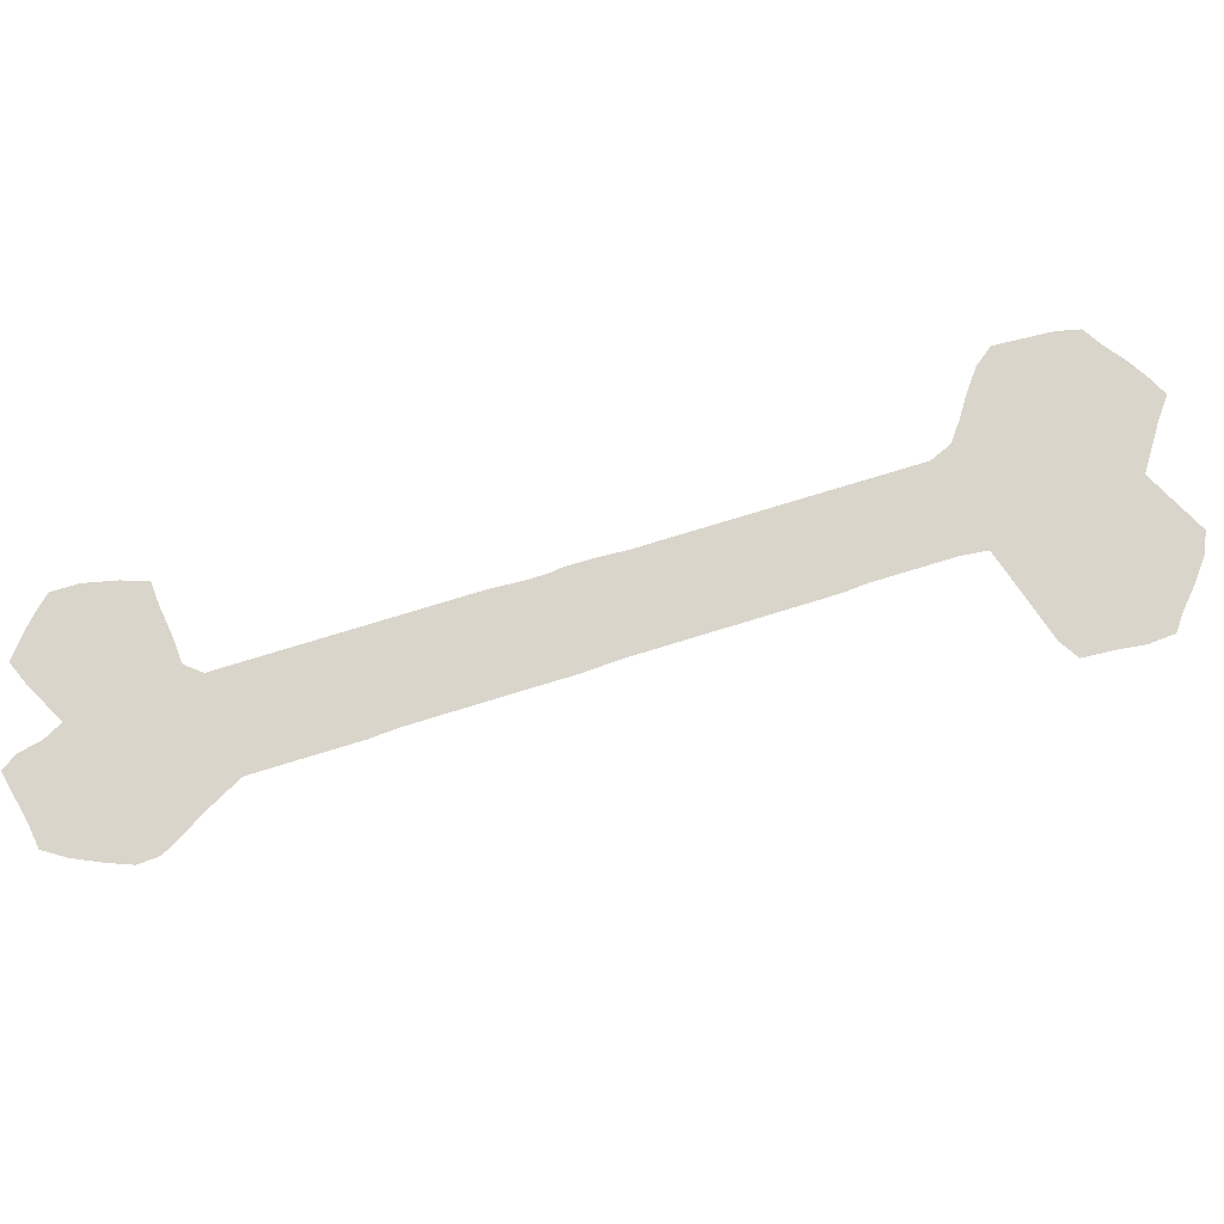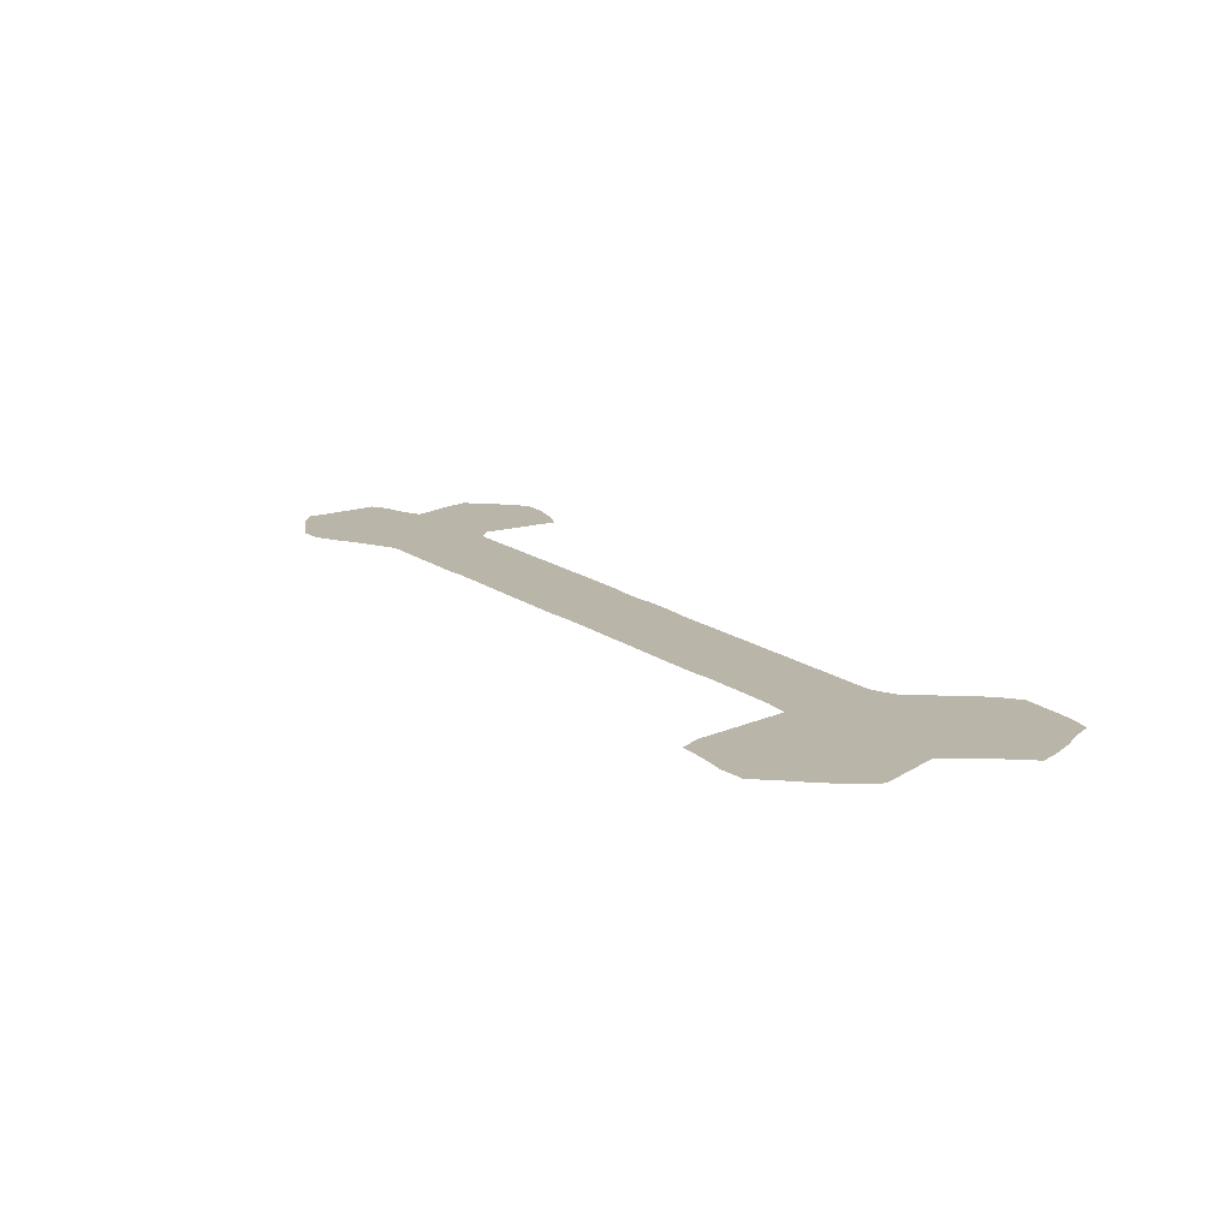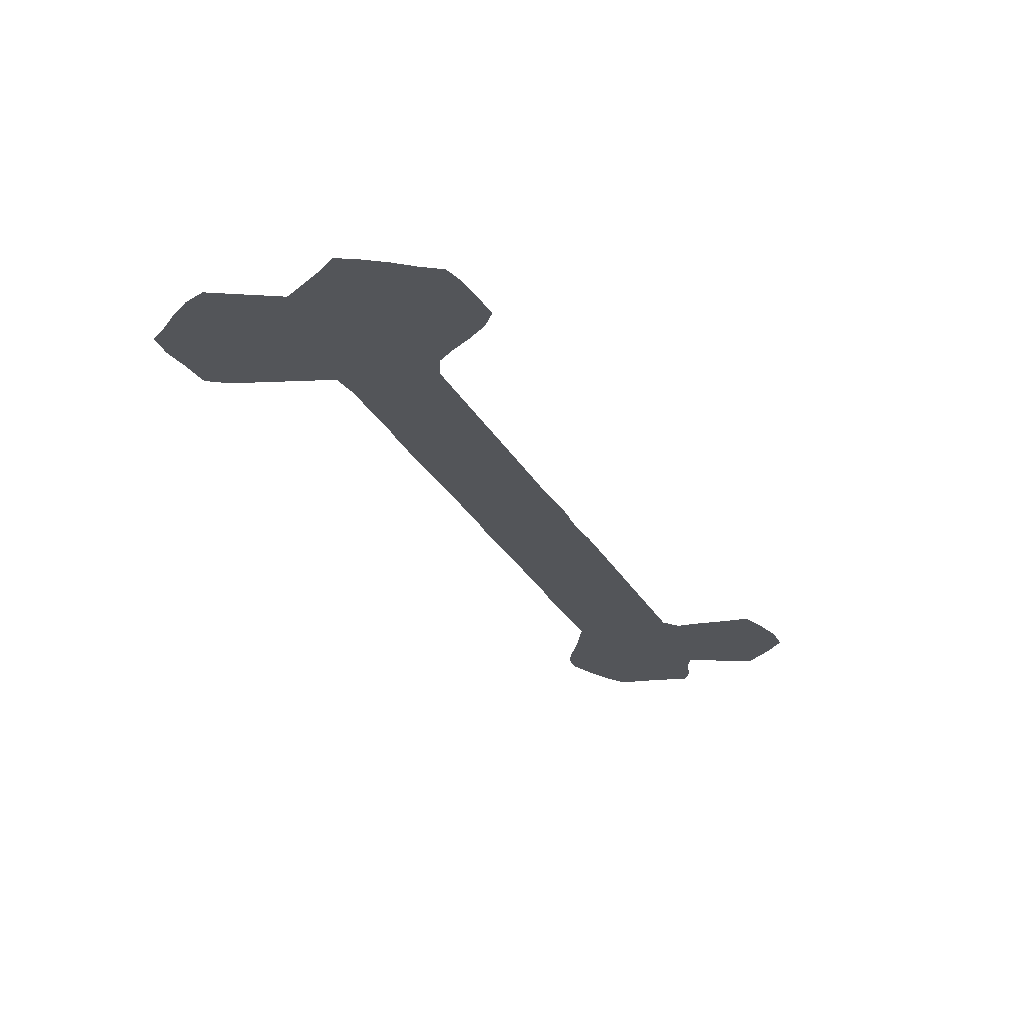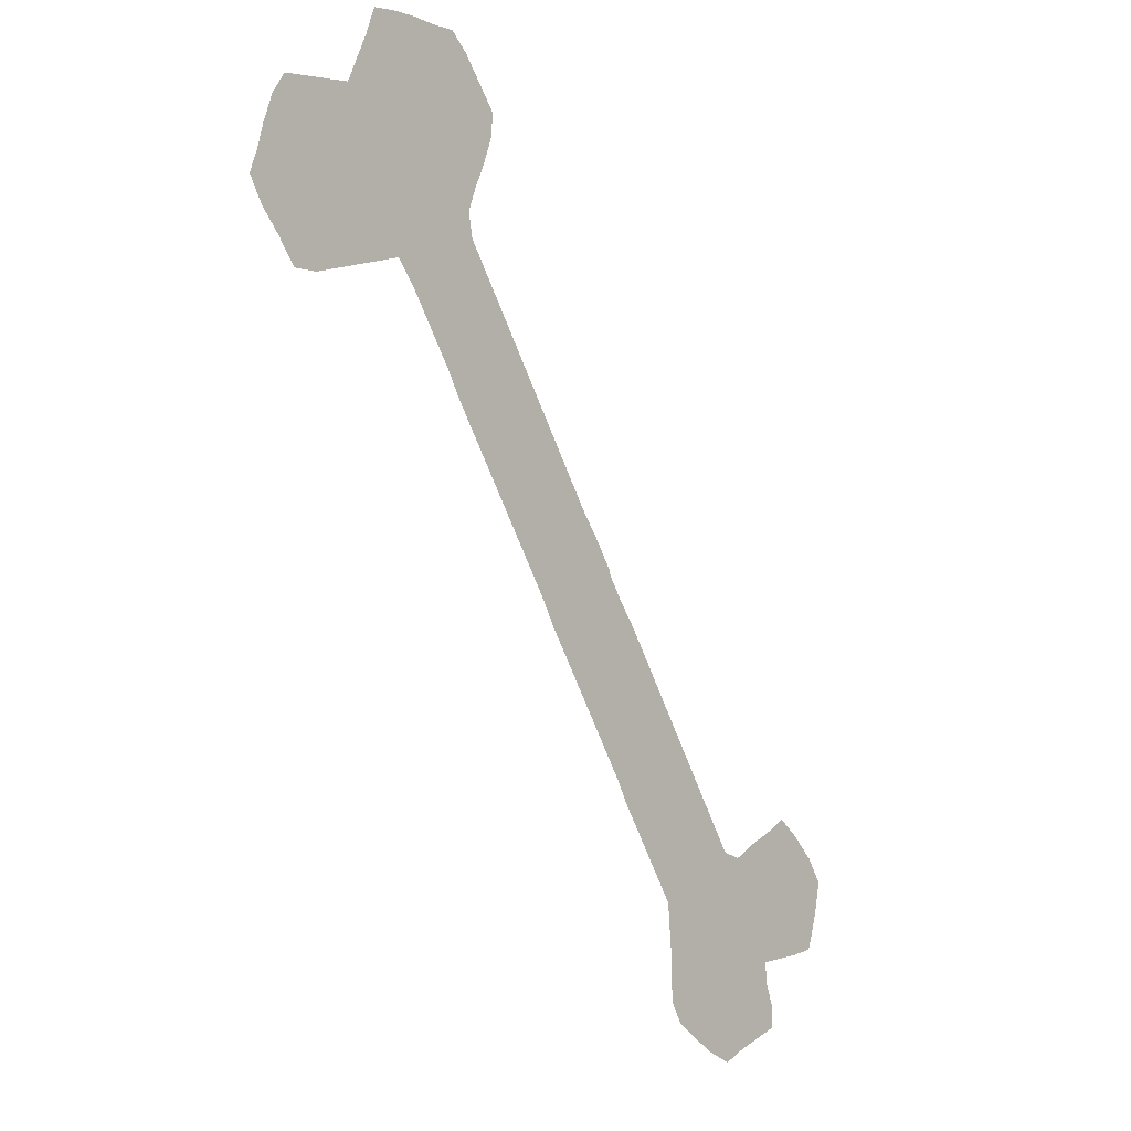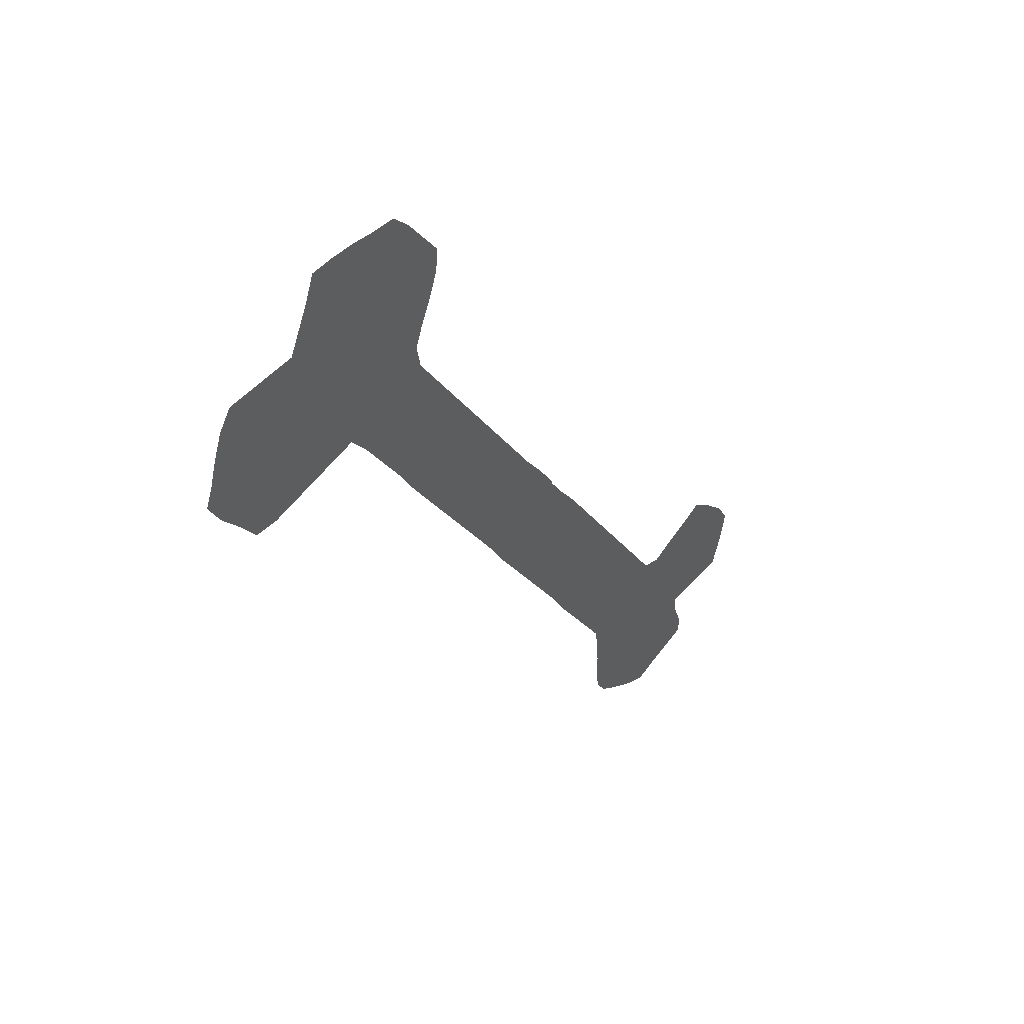
<metadata>
{"format":"obj","ext":"obj","renderer":"f3d","projection":"perspective","resolution":1024,"background":"white","views":[{"elev":74.7,"azim":40.4,"up":"+Z"},{"elev":13.6,"azim":117.7,"up":"+Z"},{"elev":-24.5,"azim":168.8,"up":"+Z"},{"elev":-4.3,"azim":132.4,"up":"+Y"},{"elev":46.1,"azim":131.7,"up":"+Y"}]}
</metadata>
<code>
v 0.3417 0.5 0
v 0.3596 0.5278 0
v 0.3815 0.5586 0
v 0.397 0.5833 0
v 0.4131 0.6085 0
v 0.4291 0.6337 0
v 0.4452 0.659 0
v 0.4617 0.6849 0
v 0.4773 0.7094 0
v 0.4903 0.7299 0
v 0.5066 0.7555 0
v 0.5223 0.7801 0
v 0.5367 0.8027 0
v 0.5413 0.828 0
v 0.533 0.851 0
v 0.5217 0.8761 0
v 0.5115 0.9037 0
v 0.5092 0.9289 0
v 0.5259 0.9518 0
v 0.5459 0.9794 0
v 0.5642 0.9977 0
v 0.5895 0.9977 0
v 0.6147 1 0
v 0.6399 1 0
v 0.6651 0.9977 0
v 0.6753 0.9701 0
v 0.6868 0.945 0
v 0.6973 0.922 0
v 0.7202 0.9199 0
v 0.7454 0.9176 0
v 0.7729 0.9151 0
v 0.7867 0.8945 0
v 0.7967 0.8666 0
v 0.8036 0.8414 0
v 0.8119 0.8188 0
v 0.7982 0.7936 0
v 0.7794 0.7708 0
v 0.7592 0.7431 0
v 0.7339 0.7431 0
v 0.7065 0.7506 0
v 0.6787 0.7582 0
v 0.656 0.7644 0
v 0.633 0.7706 0
v 0.6147 0.7477 0
v 0.6002 0.725 0
v 0.5846 0.7005 0
v 0.5682 0.6747 0
v 0.5544 0.6497 0
v 0.5387 0.6246 0
v 0.5226 0.5994 0
v 0.5064 0.574 0
v 0.4907 0.5492 0
v 0.4732 0.5217 0
v 0.455 0.4932 0
v 0.4389 0.4676 0
v 0.4219 0.4373 0
v 0.4058 0.4122 0
v 0.3901 0.3876 0
v 0.3769 0.3668 0
v 0.3609 0.3418 0
v 0.3449 0.3166 0
v 0.3291 0.2914 0
v 0.3151 0.266 0
v 0.299 0.2408 0
v 0.2827 0.2152 0
v 0.267 0.1906 0
v 0.2523 0.1674 0
v 0.2502 0.1445 0
v 0.2477 0.117 0
v 0.2477 0.09174 0
v 0.2454 0.06651 0
v 0.2339 0.04587 0
v 0.2111 0.02921 0
v 0.1835 0.01147 0
v 0.1583 0 0
v 0.1357 0.01035 0
v 0.1103 0.01975 0
v 0.08257 0.02982 0
v 0.08257 0.05046 0
v 0.09174 0.07569 0
v 0.09404 0.09862 0
v 0.0711 0.1007 0
v 0.04358 0.1032 0
v 0.01835 0.1078 0
v 0.0108 0.1307 0
v 0.005143 0.1513 0
v 0 0.1789 0
v 0.01605 0.2041 0
v 0.04128 0.2294 0
v 0.06422 0.2477 0
v 0.0868 0.2353 0
v 0.1148 0.2224 0
v 0.1399 0.2087 0
v 0.1605 0.2156 0
v 0.1789 0.2444 0
v 0.198 0.2745 0
v 0.2141 0.2997 0
v 0.2301 0.3249 0
v 0.2462 0.3501 0
v 0.2622 0.3754 0
v 0.2782 0.4005 0
v 0.2938 0.425 0
v 0.3071 0.4455 0
v 0.3251 0.4705 0
v 0.3394 0.4931 0
v 0.02626 0.1751 0
v 0.5651 0.9672 0
v 0.7878 0.8196 0
v 0.5354 0.9242 0
v 0.6416 0.9762 0
v 0.6021 0.9505 0
v 0.6058 0.9211 0
v 0.614 0.8873 0
v 0.3174 0.3678 0
v 0.3332 0.3928 0
v 0.06374 0.2169 0
v 0.04932 0.1583 0
v 0.07442 0.1643 0
v 0.2103 0.1936 0
v 0.424 0.5457 0
v 0.4143 0.5226 0
v 0.4573 0.576 0
v 0.4403 0.5609 0
v 0.5125 0.675 0
v 0.5829 0.7979 0
v 0.6679 0.8491 0
v 0.03232 0.1374 0
v 0.6912 0.8391 0
v 0.7601 0.8984 0
v 0.3015 0.3431 0
v 0.2701 0.2923 0
v 0.2857 0.318 0
v 0.3668 0.4458 0
v 0.35 0.4189 0
v 0.1198 0.1518 0
v 0.2549 0.2678 0
v 0.2244 0.2186 0
v 0.3822 0.473 0
v 0.3984 0.4976 0
v 0.4815 0.6248 0
v 0.7512 0.7714 0
v 0.7397 0.8006 0
v 0.1141 0.09292 0
v 0.5286 0.7004 0
v 0.1062 0.04831 0
v 0.1359 0.05079 0
v 0.158 0.06756 0
v 0.2396 0.2432 0
v 0.497 0.6501 0
v 0.467 0.6003 0
v 0.5748 0.7727 0
v 0.1916 0.1682 0
v 0.2091 0.05287 0
v 0.1633 0.1051 0
v 0.5594 0.7492 0
v 0.5441 0.7251 0
v 0.5796 0.9421 0
v 0.5678 0.9156 0
v 0.5697 0.8792 0
v 0.6402 0.9263 0
v 0.06094 0.1328 0
v 0.6566 0.9013 0
v 0.6041 0.8377 0
v 0.582 0.8519 0
v 0.5981 0.8668 0
v 0.7343 0.868 0
v 0.5016 0.7021 0
v 0.1146 0.1887 0
v 0.09195 0.1412 0
v 0.4186 0.5748 0
v 0.7631 0.8233 0
v 0.4431 0.5242 0
v 0.4633 0.5477 0
v 0.1831 0.04312 0
v 0.1807 0.1355 0
v 0.2064 0.1205 0
v 0.4387 0.5975 0
v 0.1623 0.1861 0
v 0.2035 0.09345 0
v 0.4023 0.5499 0
v 0.1387 0.09768 0
v 0.7101 0.7978 0
v 0.08676 0.1987 0
v 0.05735 0.1861 0
v 0.652 0.809 0
v 0.6267 0.8236 0
v 0.709 0.8782 0
v 0.7534 0.8493 0
v 0.1388 0.1772 0
v 0.04035 0.2018 0
v 0.6801 0.7999 0
v 0.1245 0.07155 0
v 0.1632 0.1579 0
v 0.1468 0.1296 0
v 0.2127 0.1458 0
v 0.1922 0.06889 0
v 0.724 0.7734 0
v 0.6057 0.8083 0
v 0.1944 0.2196 0
v 0.4108 0.4701 0
v 0.4698 0.6523 0
v 0.541 0.6753 0
v 0.1285 0.03143 0
v 0.1792 0.08733 0
v 0.5104 0.6251 0
v 0.5261 0.6506 0
v 0.4855 0.6778 0
v 0.4544 0.6268 0
v 0.4951 0.6004 0
v 0.4809 0.5747 0
v 0.5599 0.7926 0
v 0.5879 0.7495 0
v 0.1838 0.1964 0
v 0.2231 0.07612 0
v 0.5718 0.7243 0
v 0.5465 0.7737 0
v 0.5318 0.7506 0
v 0.5169 0.7266 0
v 0.556 0.7004 0
v 0.2397 0.1937 0
v 0.6271 0.9489 0
v 0.5854 0.9719 0
v 0.6116 0.9742 0
v 0.1418 0.1538 0
v 0.6812 0.9076 0
v 0.5908 0.8945 0
v 0.3041 0.394 0
v 0.32 0.419 0
v 0.3482 0.3691 0
v 0.5608 0.8163 0
v 0.6465 0.8356 0
v 0.6829 0.8872 0
v 0.7407 0.827 0
v 0.7637 0.8747 0
v 0.7342 0.8933 0
v 0.3325 0.3443 0
v 0.2881 0.369 0
v 0.3163 0.3189 0
v 0.2564 0.3188 0
v 0.3006 0.2933 0
v 0.2722 0.3439 0
v 0.3534 0.4713 0
v 0.3941 0.4456 0
v 0.3634 0.3936 0
v 0.3375 0.4443 0
v 0.3794 0.4174 0
v 0.2858 0.2683 0
v 0.2408 0.2938 0
v 0.2088 0.2442 0
v 0.09779 0.1693 0
v 0.3692 0.4993 0
v 0.3867 0.5255 0
v 0.4268 0.4956 0
v 0.7698 0.7959 0
v 0.6941 0.8169 0
v 0.6612 0.7833 0
v 0.156 0.03058 0
v 0.2548 0.2183 0
v 0.2252 0.2693 0
v 0.2702 0.243 0
v 0.6043 0.7772 0
v 0.2253 0.1682 0
v 0.1863 0.1093 0
v 0.5526 0.9454 0
v 0.5427 0.8968 0
v 0.6382 0.8806 0
v 0.5825 0.8256 0
v 0.6868 0.8638 0
v 0.6564 0.9505 0
v 0.6684 0.9267 0
v 0.6305 0.9044 0
v 0.5463 0.8709 0
v 0.5596 0.8467 0
v 0.6302 0.7947 0
v 0.6471 0.859 0
v 0.663 0.8746 0
v 0.6234 0.8557 0
v 0.7058 0.9006 0
v 0.7103 0.8533 0
v 0.7165 0.8244 0
v 0.2293 0.1273 0
v 0.7306 0.8448 0
v 0.08665 0.1197 0
v 0.6707 0.8246 0
v 0.1159 0.1208 0
v 0.2266 0.1044 0
v 0.6948 0.7769 0
v 0.778 0.8468 0
f 86 106 87
f 24 110 25
f 20 107 21
f 107 157 222
f 34 108 35
f 17 109 18
f 158 226 112
f 159 226 158
f 110 269 26
f 30 129 31
f 236 229 114
f 229 244 115
f 115 228 227
f 89 116 90
f 83 161 127
f 32 234 33
f 180 121 120
f 123 173 122
f 170 120 123
f 165 163 277
f 187 279 166
f 74 257 75
f 114 227 237
f 238 236 130
f 130 237 241
f 247 240 131
f 132 241 239
f 240 238 132
f 246 243 133
f 198 261 274
f 134 245 228
f 244 246 134
f 133 242 245
f 9 167 10
f 4 170 5
f 83 127 84
f 131 239 248
f 260 247 136
f 220 258 137
f 137 249 199
f 138 200 139
f 139 200 253
f 37 254 141
f 254 171 142
f 37 141 38
f 173 53 52
f 172 54 53
f 124 202 144
f 74 174 257
f 286 281 176
f 148 259 249
f 258 260 148
f 136 248 259
f 140 205 149
f 207 149 124
f 150 209 140
f 122 210 150
f 211 151 125
f 77 145 78
f 5 177 6
f 152 213 178
f 3 180 4
f 70 214 71
f 70 286 214
f 216 155 151
f 217 156 155
f 144 219 156
f 106 88 87
f 110 26 25
f 23 110 24
f 107 222 21
f 19 264 20
f 108 36 35
f 109 19 18
f 16 265 17
f 223 221 110
f 21 222 22
f 23 223 110
f 160 270 269
f 222 157 111
f 22 223 23
f 112 271 160
f 129 32 31
f 129 234 32
f 227 102 101
f 114 115 227
f 228 103 102
f 59 229 60
f 116 91 90
f 88 190 89
f 85 127 86
f 86 127 106
f 117 184 106
f 184 183 116
f 183 168 92
f 199 95 94
f 152 119 213
f 120 121 172
f 177 123 122
f 123 120 172
f 13 211 230
f 272 273 159
f 231 185 284
f 162 232 225
f 163 198 186
f 191 287 182
f 188 233 171
f 234 166 188
f 29 278 235
f 257 76 75
f 60 236 61
f 236 114 130
f 237 101 100
f 61 238 62
f 239 99 98
f 62 240 63
f 240 132 131
f 241 100 99
f 132 130 241
f 242 105 104
f 1 105 251
f 56 243 57
f 243 138 133
f 58 244 59
f 244 134 115
f 245 104 103
f 57 246 58
f 246 133 134
f 169 118 161
f 135 189 168
f 82 161 83
f 127 85 84
f 63 247 64
f 248 98 97
f 136 131 248
f 249 96 95
f 66 220 67
f 220 137 119
f 251 138 139
f 2 252 3
f 252 139 121
f 253 55 54
f 254 142 141
f 254 37 36
f 141 39 38
f 190 116 89
f 191 185 256
f 167 124 144
f 146 147 192
f 203 146 145
f 203 145 77
f 73 174 74
f 203 257 146
f 145 146 192
f 154 194 181
f 65 258 66
f 258 148 137
f 259 97 96
f 64 260 65
f 260 136 148
f 201 140 149
f 124 149 206
f 208 150 140
f 177 122 150
f 261 44 43
f 261 151 212
f 145 79 78
f 145 80 79
f 178 94 93
f 67 220 262
f 181 143 192
f 196 147 174
f 153 214 196
f 176 175 263
f 153 73 72
f 71 214 72
f 151 155 212
f 155 156 215
f 218 144 156
f 142 182 197
f 141 142 197
f 20 264 107
f 107 264 157
f 16 272 265
f 265 159 158
f 114 237 130
f 127 161 117
f 279 280 282
f 230 125 267
f 164 163 165
f 235 187 166
f 34 288 108
f 279 268 128
f 214 179 196
f 220 119 262
f 112 160 221
f 157 112 111
f 270 28 27
f 160 162 270
f 112 113 271
f 15 272 16
f 109 264 19
f 183 91 116
f 106 190 88
f 184 118 183
f 183 92 91
f 183 250 168
f 14 230 273
f 159 164 165
f 261 43 274
f 113 277 266
f 162 276 232
f 277 163 186
f 28 278 29
f 279 128 280
f 233 280 142
f 255 191 182
f 234 188 288
f 288 188 171
f 188 282 233
f 81 283 82
f 81 285 283
f 169 250 118
f 168 93 92
f 168 189 93
f 185 274 256
f 229 115 114
f 128 126 284
f 191 284 185
f 174 147 257
f 192 143 80
f 145 192 80
f 178 93 189
f 224 189 135
f 193 178 189
f 285 135 169
f 181 285 143
f 194 224 135
f 194 175 193
f 68 281 69
f 67 262 68
f 153 196 174
f 196 204 147
f 204 179 263
f 69 281 286
f 286 176 179
f 197 287 40
f 197 182 287
f 39 197 40
f 33 288 34
f 132 239 131
f 238 130 132
f 125 261 198
f 267 125 198
f 138 242 133
f 134 228 115
f 133 245 134
f 247 131 136
f 137 199 119
f 213 199 94
f 251 242 138
f 251 105 242
f 200 55 253
f 200 56 55
f 139 253 121
f 252 121 180
f 7 208 201
f 7 201 8
f 202 47 219
f 202 48 47
f 148 249 137
f 76 257 203
f 136 259 148
f 204 263 154
f 205 49 206
f 205 50 49
f 206 48 202
f 206 49 48
f 8 201 207
f 8 207 9
f 6 177 208
f 6 208 7
f 209 50 205
f 209 51 50
f 210 51 209
f 210 52 51
f 13 216 211
f 230 211 125
f 212 44 261
f 212 45 44
f 213 94 178
f 213 119 199
f 72 214 153
f 215 45 212
f 215 46 45
f 12 217 216
f 12 216 13
f 11 218 217
f 11 217 12
f 10 167 218
f 10 218 11
f 219 46 215
f 219 47 46
f 73 153 174
f 135 168 250
f 221 269 110
f 221 160 269
f 222 111 223
f 223 111 221
f 22 222 223
f 152 178 193
f 271 162 160
f 194 193 224
f 270 225 28
f 225 278 28
f 237 227 101
f 227 228 102
f 59 244 229
f 106 184 190
f 172 121 253
f 210 173 52
f 4 180 170
f 5 170 177
f 173 172 53
f 202 124 206
f 13 230 14
f 273 230 267
f 226 165 113
f 15 273 272
f 176 195 175
f 186 185 231
f 277 186 231
f 232 187 278
f 232 268 187
f 287 191 256
f 233 282 280
f 129 235 234
f 29 235 30
f 30 235 129
f 60 229 236
f 241 237 100
f 61 236 238
f 248 239 98
f 62 238 240
f 239 241 99
f 245 242 104
f 56 200 243
f 58 246 244
f 228 245 103
f 57 243 246
f 63 240 247
f 259 248 97
f 199 249 95
f 66 258 220
f 169 135 250
f 200 138 243
f 1 251 2
f 252 251 139
f 2 251 252
f 3 252 180
f 172 253 54
f 205 140 209
f 36 108 254
f 39 141 197
f 126 231 284
f 143 285 81
f 128 284 255
f 128 255 280
f 41 256 42
f 256 43 42
f 218 167 144
f 257 147 146
f 183 118 250
f 65 260 258
f 249 259 96
f 204 154 147
f 64 247 260
f 76 203 77
f 207 201 149
f 9 207 167
f 206 149 205
f 209 150 210
f 201 208 140
f 208 177 150
f 68 262 195
f 125 151 261
f 211 216 151
f 176 263 179
f 196 179 204
f 216 217 155
f 212 155 215
f 215 156 219
f 219 144 202
f 217 218 156
f 233 142 171
f 154 175 194
f 264 158 157
f 263 175 154
f 17 265 109
f 264 109 158
f 226 113 112
f 226 159 165
f 161 118 117
f 117 118 184
f 266 162 271
f 266 276 162
f 279 282 166
f 188 166 282
f 273 267 164
f 164 267 163
f 163 267 198
f 280 255 182
f 234 235 166
f 167 207 124
f 170 180 120
f 143 81 80
f 232 276 268
f 210 122 173
f 268 126 128
f 173 123 172
f 177 170 123
f 154 181 147
f 127 117 106
f 269 27 26
f 270 27 269
f 111 112 221
f 109 265 158
f 162 225 270
f 175 152 193
f 271 113 266
f 193 189 224
f 272 159 265
f 195 152 175
f 14 273 15
f 159 273 164
f 198 274 186
f 186 274 185
f 184 116 190
f 275 126 276
f 275 231 126
f 276 126 268
f 266 275 276
f 275 277 231
f 113 165 277
f 266 277 275
f 278 187 235
f 225 232 278
f 187 268 279
f 254 108 171
f 280 182 142
f 234 288 33
f 68 195 281
f 283 161 82
f 283 169 161
f 256 274 43
f 262 119 152
f 41 287 256
f 255 284 191
f 195 262 152
f 158 112 157
f 194 135 285
f 181 194 285
f 285 169 283
f 147 181 192
f 69 286 70
f 214 286 179
f 287 41 40
f 288 171 108
f 281 195 176

</code>
